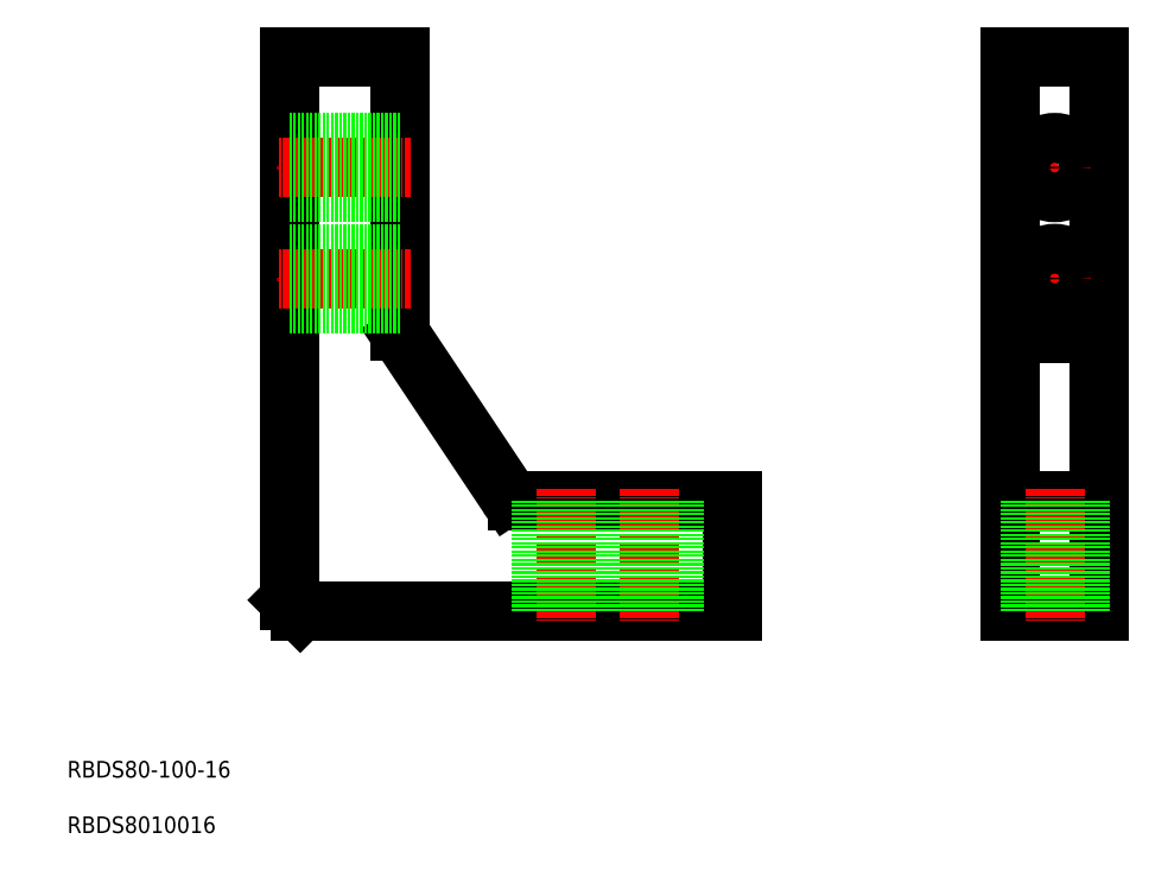
<metadata>
{"format":"dxf","ext":"dxf","renderer":"ezdxf+matplotlib","layout":"modelspace","background":"white","min_lineweight":24,"dpi":150}
</metadata>
<code>
0
SECTION
2
ENTITIES
0
LINE
8
0
10
52
20
50
30
0
11
130
21
50
31
0
0
LINE
8
0
10
50
20
52
30
0
11
52
21
50
31
0
0
LINE
8
0
10
50
20
150
30
0
11
50
21
52
31
0
0
LINE
8
0
10
180
20
50
30
0
11
196
21
50
31
0
0
LINE
8
0
10
196
20
50
30
0
11
196
21
150
31
0
0
LINE
8
0
10
196
20
150
30
0
11
180
21
150
31
0
0
LINE
8
0
10
180
20
150
30
0
11
180
21
50
31
0
0
LINE
8
0
10
180
20
70
30
0
11
196
21
70
31
0
0
LINE
8
0
10
130
20
50
30
0
11
130
21
70
31
0
0
LINE
8
0
10
130
20
70
30
0
11
91.07
21
70
31
0
0
ARC
8
0
10
91.07
20
72
30
0
40
2
50
213.7
51
270
0
LINE
8
0
10
89.41
20
70.89
30
0
11
70.34
21
99.5
31
0
0
ARC
8
0
10
72
20
100.6
30
0
40
2
50
180
51
213.7
0
LINE
8
0
10
70
20
100.6
30
0
11
70
21
150
31
0
0
LINE
8
0
10
70
20
150
30
0
11
50
21
150
31
0
0
LINE
8
0
10
180
20
100
30
0
11
196
21
100
31
0
0
LINE
8
CENTER
10
72
20
130
30
0
11
48
21
130
31
0
0
LINE
8
0
10
70
20
125.5
30
0
11
50
21
125.5
31
0
0
LINE
8
0
10
70
20
134.5
30
0
11
50
21
134.5
31
0
0
LINE
8
CENTER
10
72
20
110
30
0
11
48
21
110
31
0
0
LINE
8
0
10
70
20
105.5
30
0
11
50
21
105.5
31
0
0
LINE
8
0
10
70
20
114.5
30
0
11
50
21
114.5
31
0
0
LINE
8
CENTER
10
100
20
72
30
0
11
100
21
48
31
0
0
LINE
8
0
10
104.5
20
70
30
0
11
104.5
21
50
31
0
0
LINE
8
0
10
95.5
20
70
30
0
11
95.5
21
50
31
0
0
LINE
8
CENTER
10
115
20
72
30
0
11
115
21
48
31
0
0
LINE
8
0
10
119.5
20
70
30
0
11
119.5
21
50
31
0
0
LINE
8
0
10
110.5
20
70
30
0
11
110.5
21
50
31
0
0
LINE
8
CENTER
10
188
20
72
30
0
11
188
21
48
31
0
0
LINE
8
0
10
192.5
20
70
30
0
11
192.5
21
50
31
0
0
LINE
8
0
10
183.5
20
70
30
0
11
183.5
21
50
31
0
0
LINE
8
CENTER
10
194.5
20
130
30
0
11
181.5
21
130
31
0
0
LINE
8
CENTER
10
188
20
136.5
30
0
11
188
21
123.5
31
0
0
CIRCLE
8
0
10
188
20
130
30
0
40
4.5
0
LINE
8
CENTER
10
194.5
20
110
30
0
11
181.5
21
110
31
0
0
LINE
8
CENTER
10
188
20
116.5
30
0
11
188
21
103.5
31
0
0
CIRCLE
8
0
10
188
20
110
30
0
40
4.5
0
TEXT
8
0
10
10
20
10
30
0
40
3
1
RBDS8010016
0
TEXT
8
0
10
10
20
20
30
0
40
3
1
RBDS80-100-16
0
ENDSEC
0
EOF

</code>
